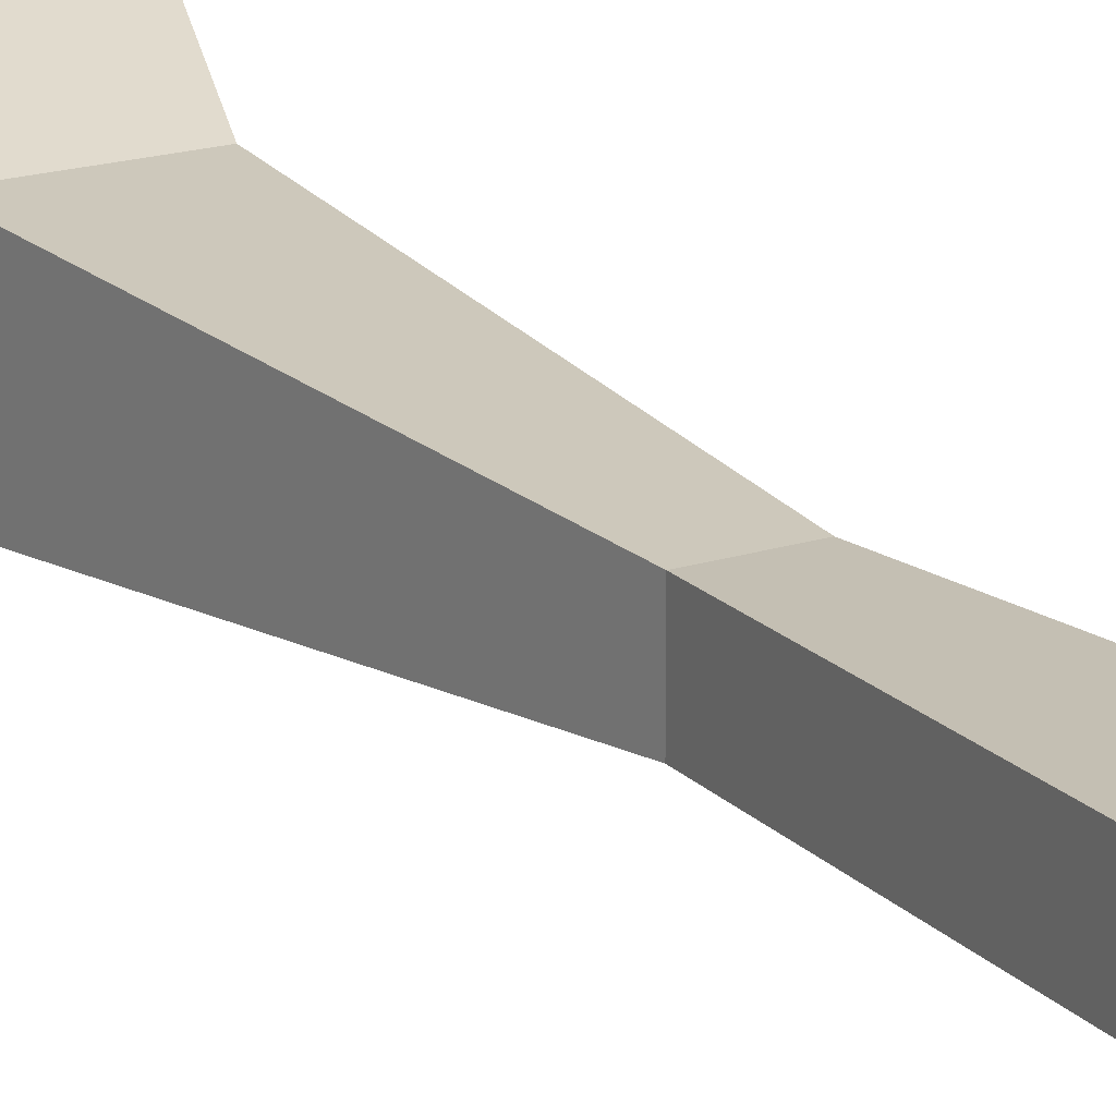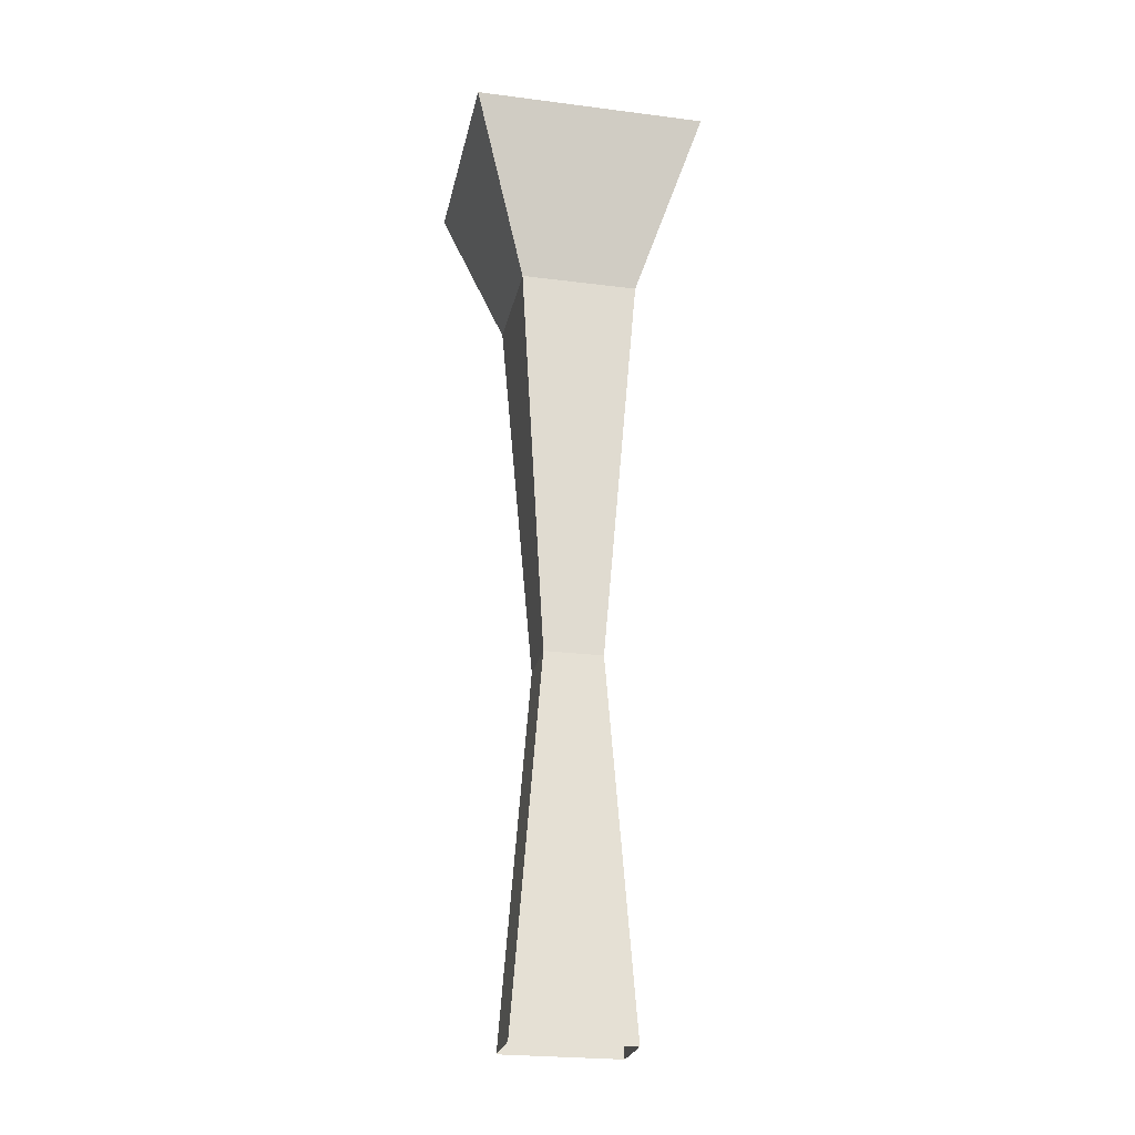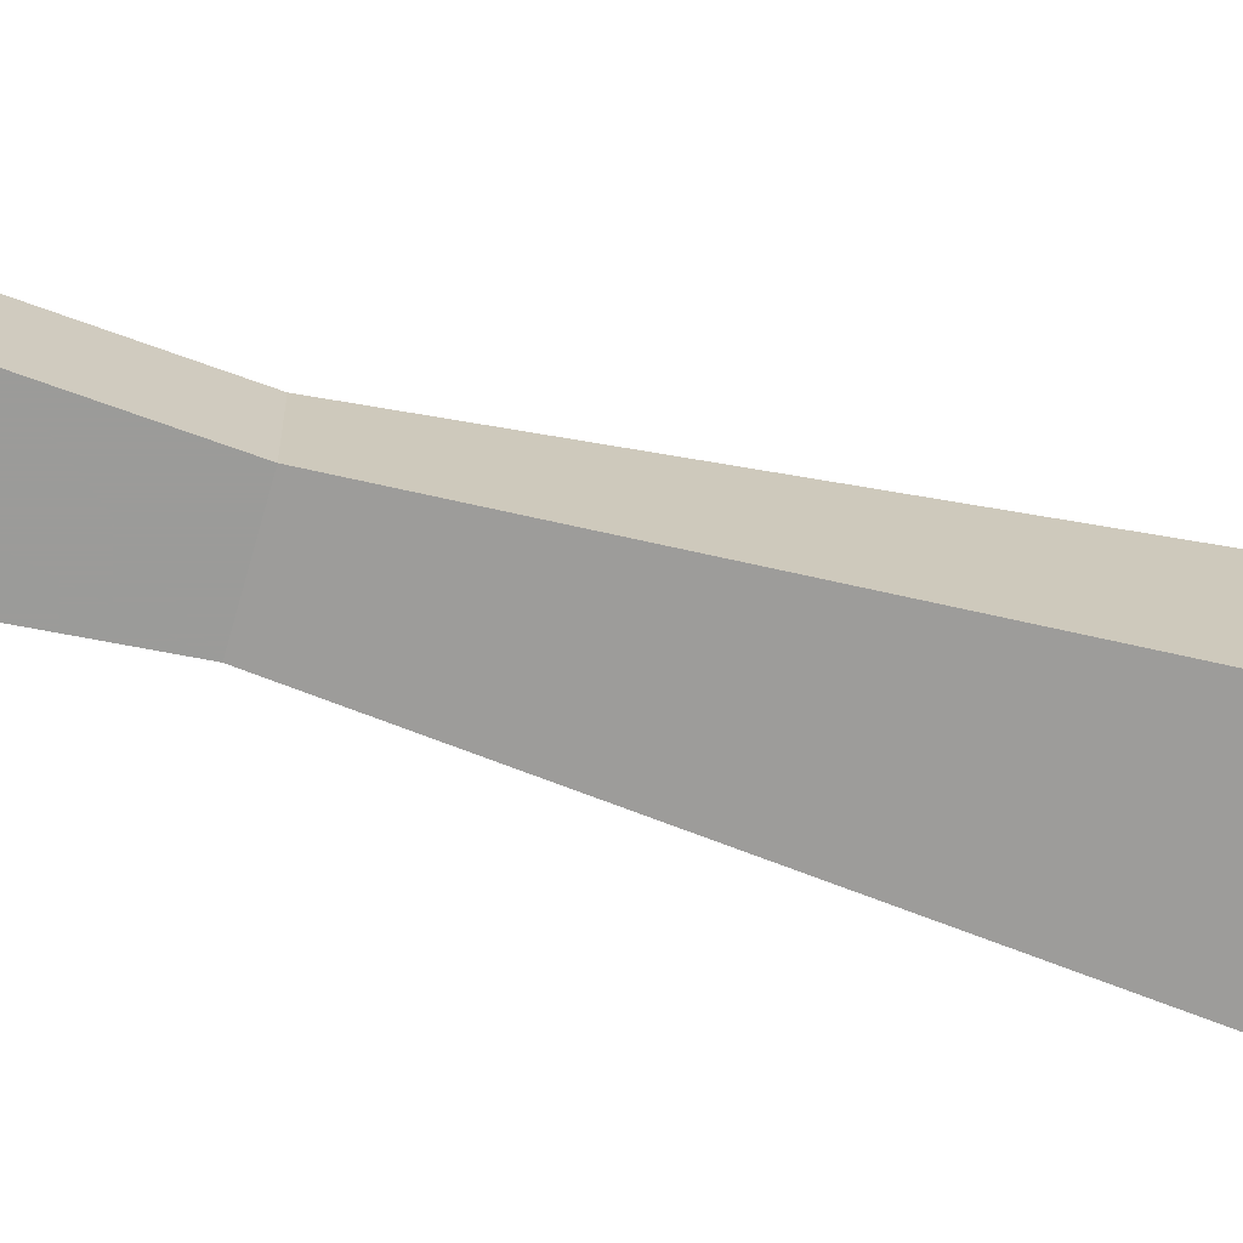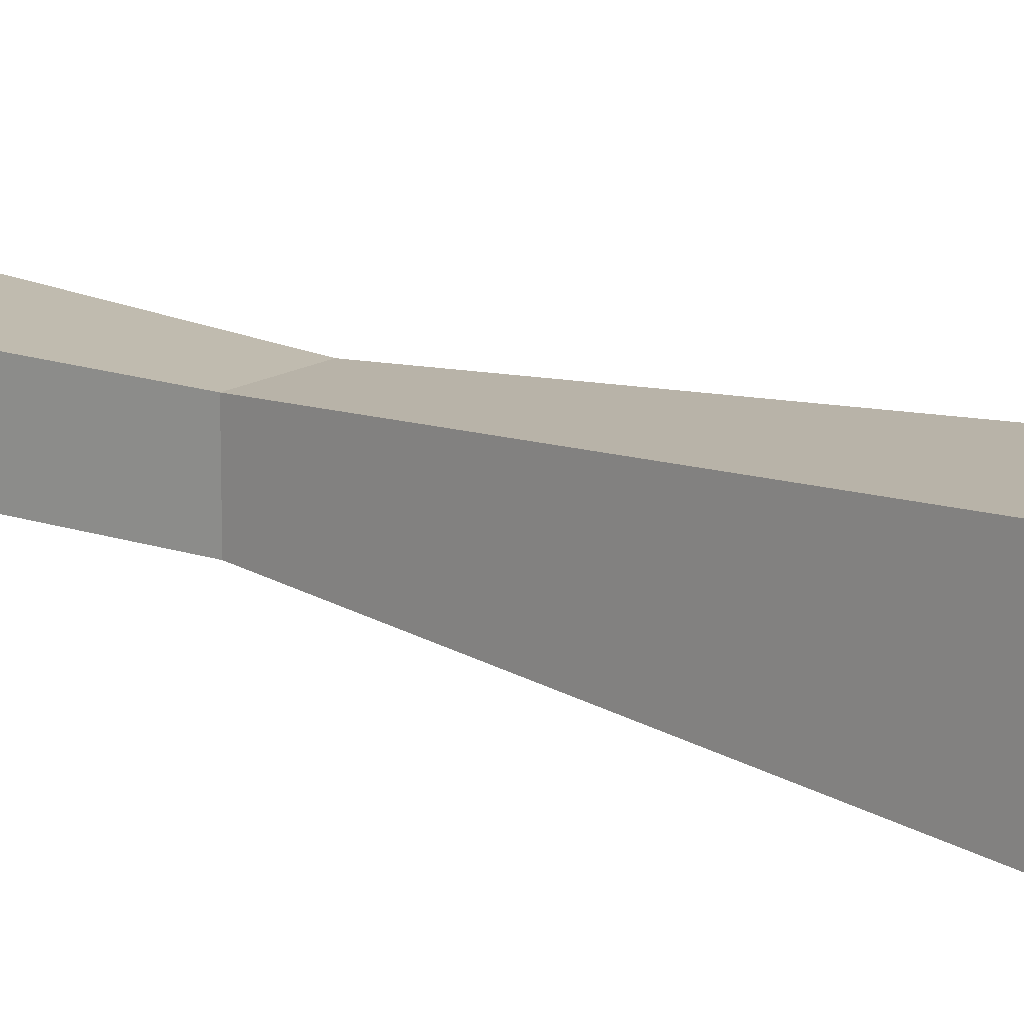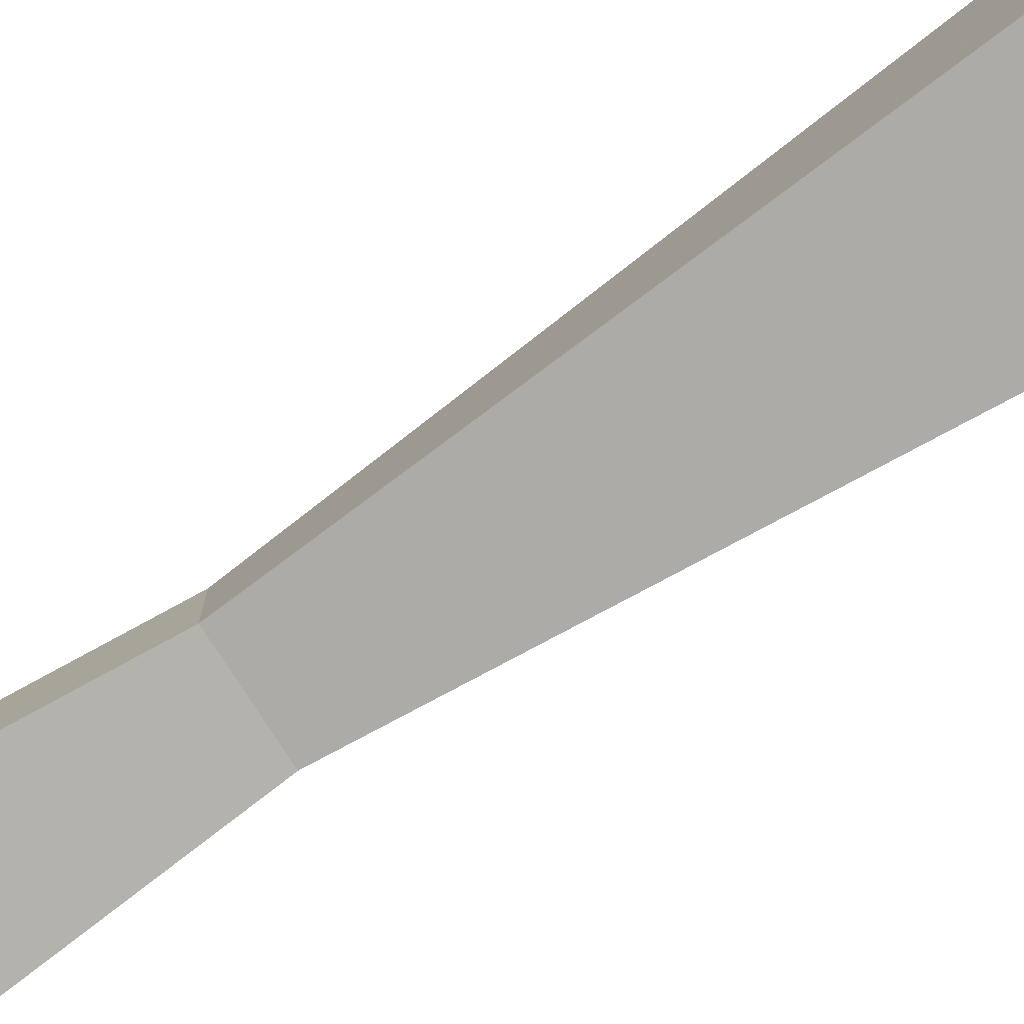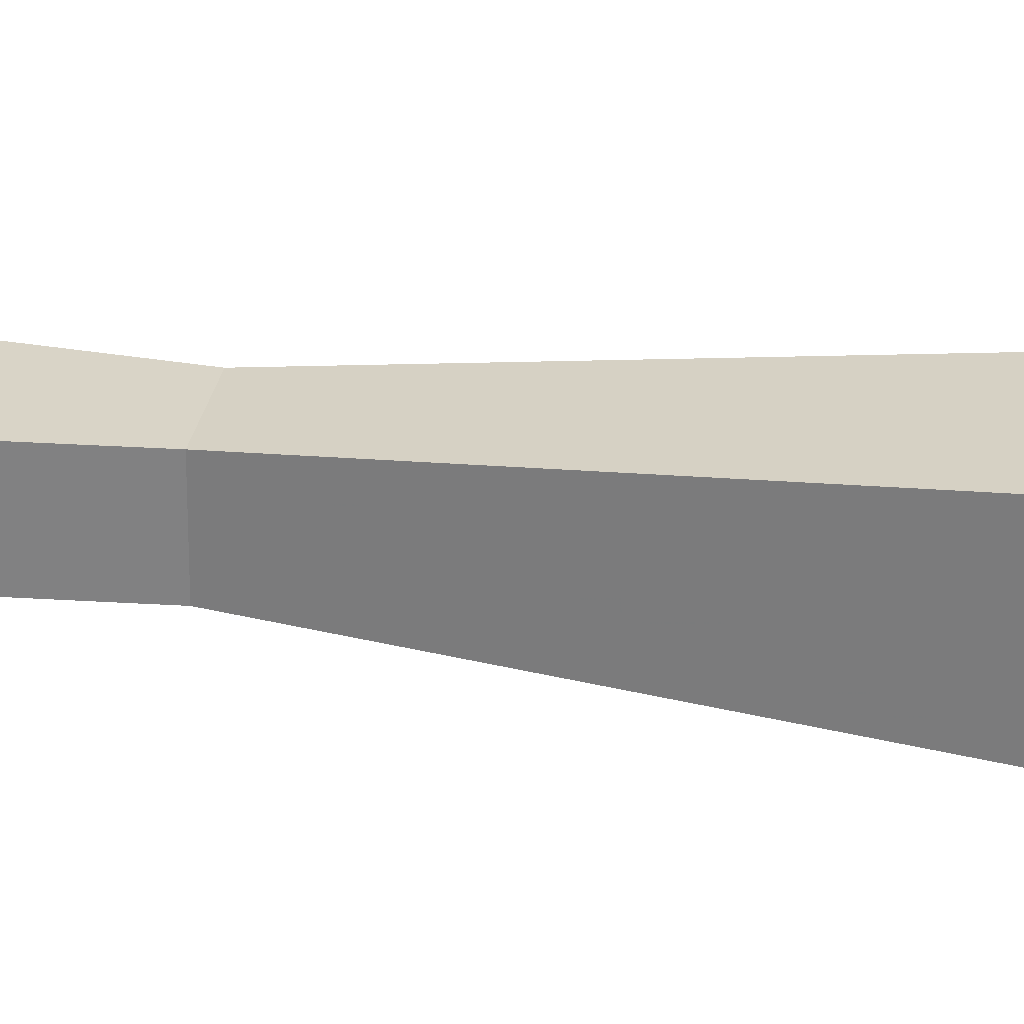
<metadata>
{"format":"obj","ext":"obj","renderer":"f3d","projection":"perspective","resolution":1024,"background":"white","views":[{"elev":17.9,"azim":-32.8,"up":"+Z"},{"elev":-24.8,"azim":168.3,"up":"+Y"},{"elev":-69.6,"azim":74.5,"up":"+Z"},{"elev":16.2,"azim":129.5,"up":"+Z"},{"elev":-79.5,"azim":123.1,"up":"+Z"},{"elev":28.8,"azim":100.0,"up":"+Z"}]}
</metadata>
<code>
o object/lamp_3
v 4 -30 4
v -4 -30 4
v -8 -80 4
v 8 -80 4
v 4 -30 -4
v 8 24 -8
v 8 24 8
v -8 24 8
v -4 -30 -4
v -8 -80 -4
v 8 -80 -4
v -8 24 -8
v -16 48 16
v -16 48 -16
v 16 48 -16
v 16 48 16
f 1 2 3
f 1 3 4
f 1 4 5
f 1 5 6
f 1 6 7
f 1 7 2
f 2 7 8
f 2 8 9
f 2 9 10
f 2 10 3
f 9 5 11
f 9 11 10
f 5 4 11
f 12 6 5
f 12 5 9
f 12 9 8
f 12 8 13
f 12 13 14
f 12 14 6
f 6 14 15
f 6 15 7
f 7 15 16
f 7 16 8
f 8 16 13

</code>
